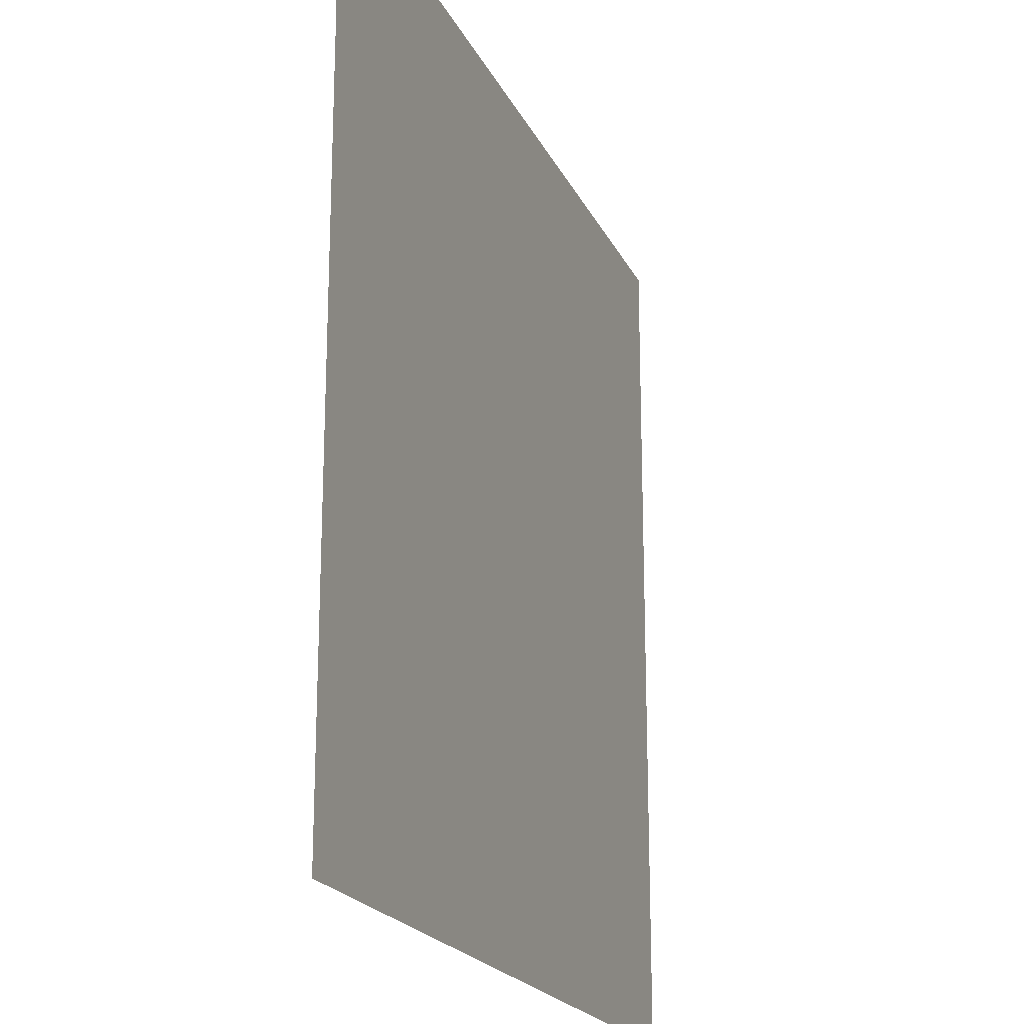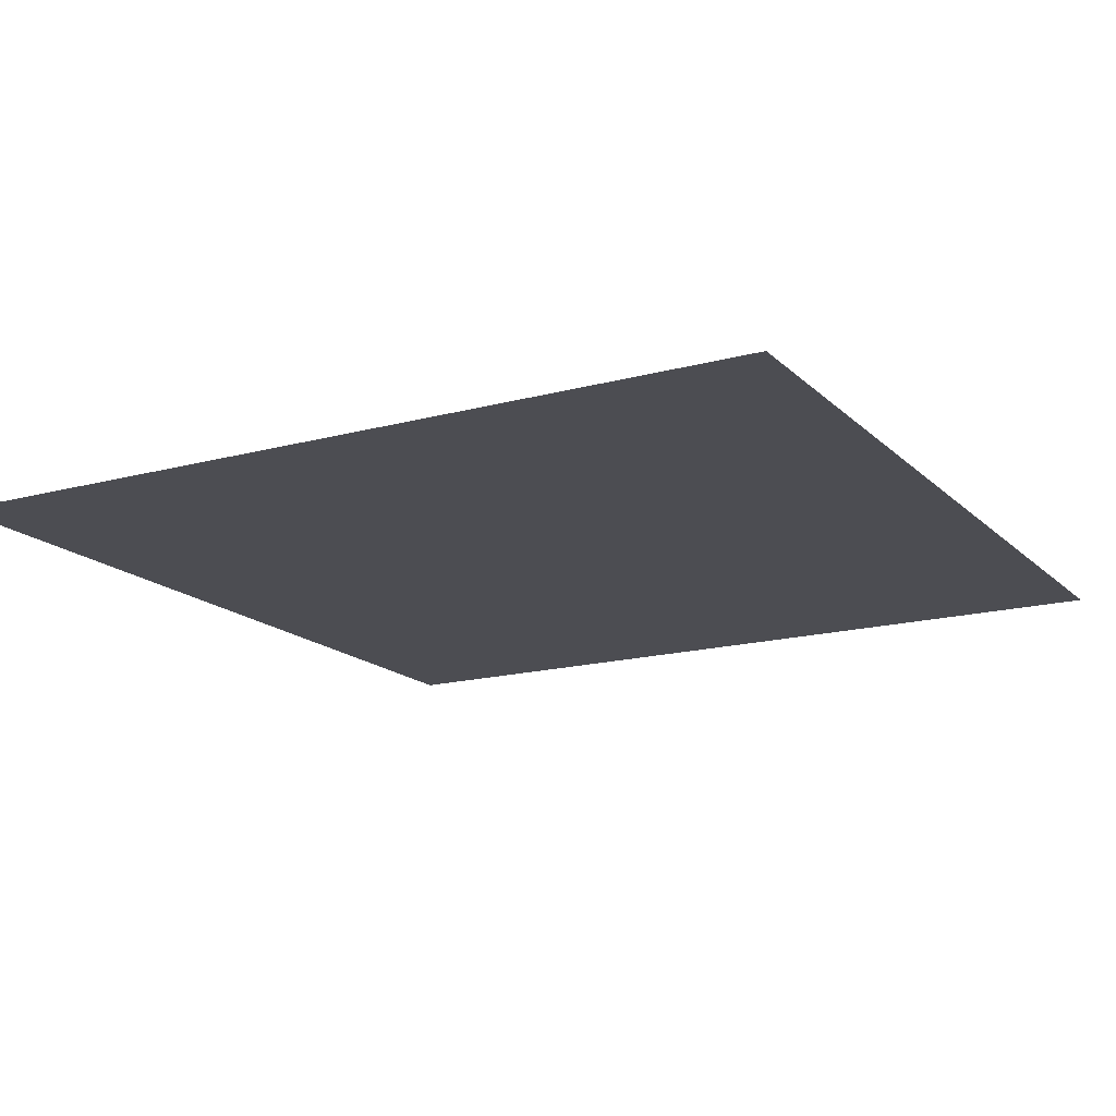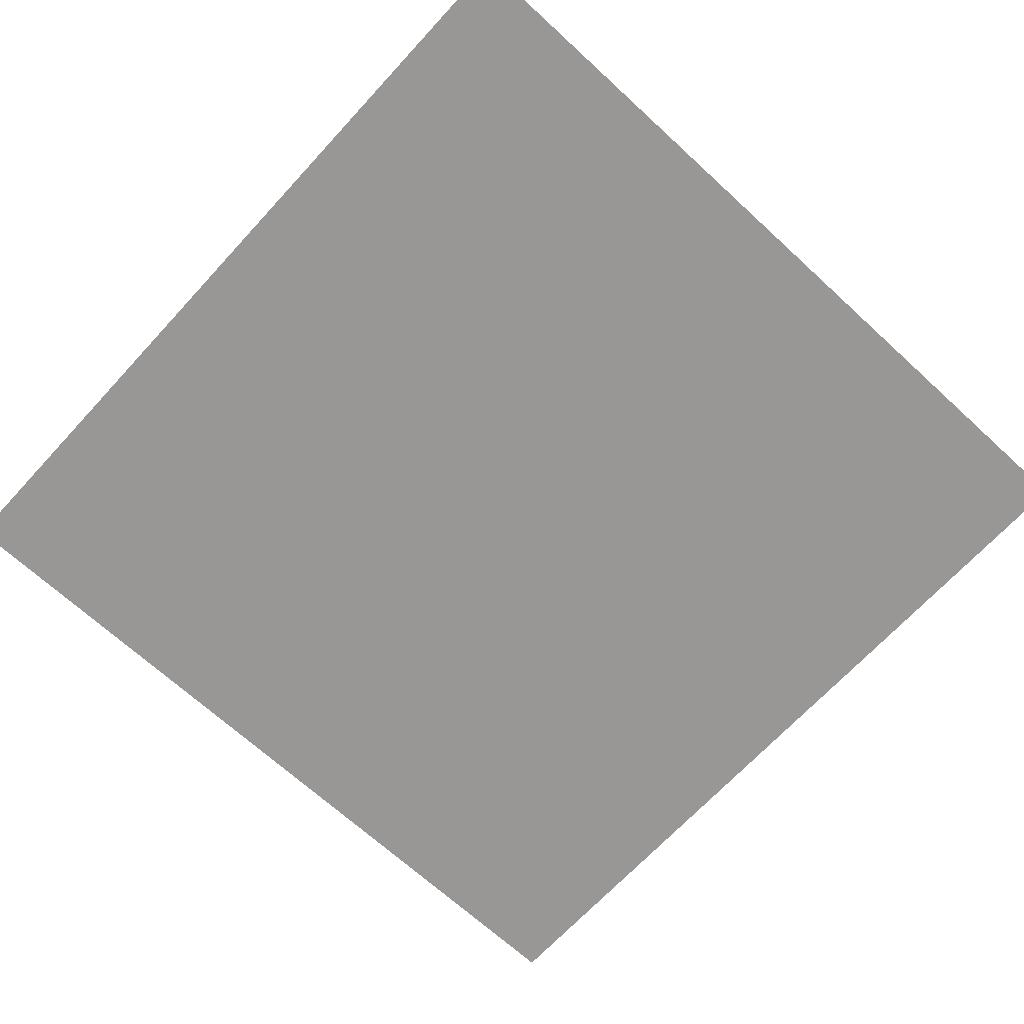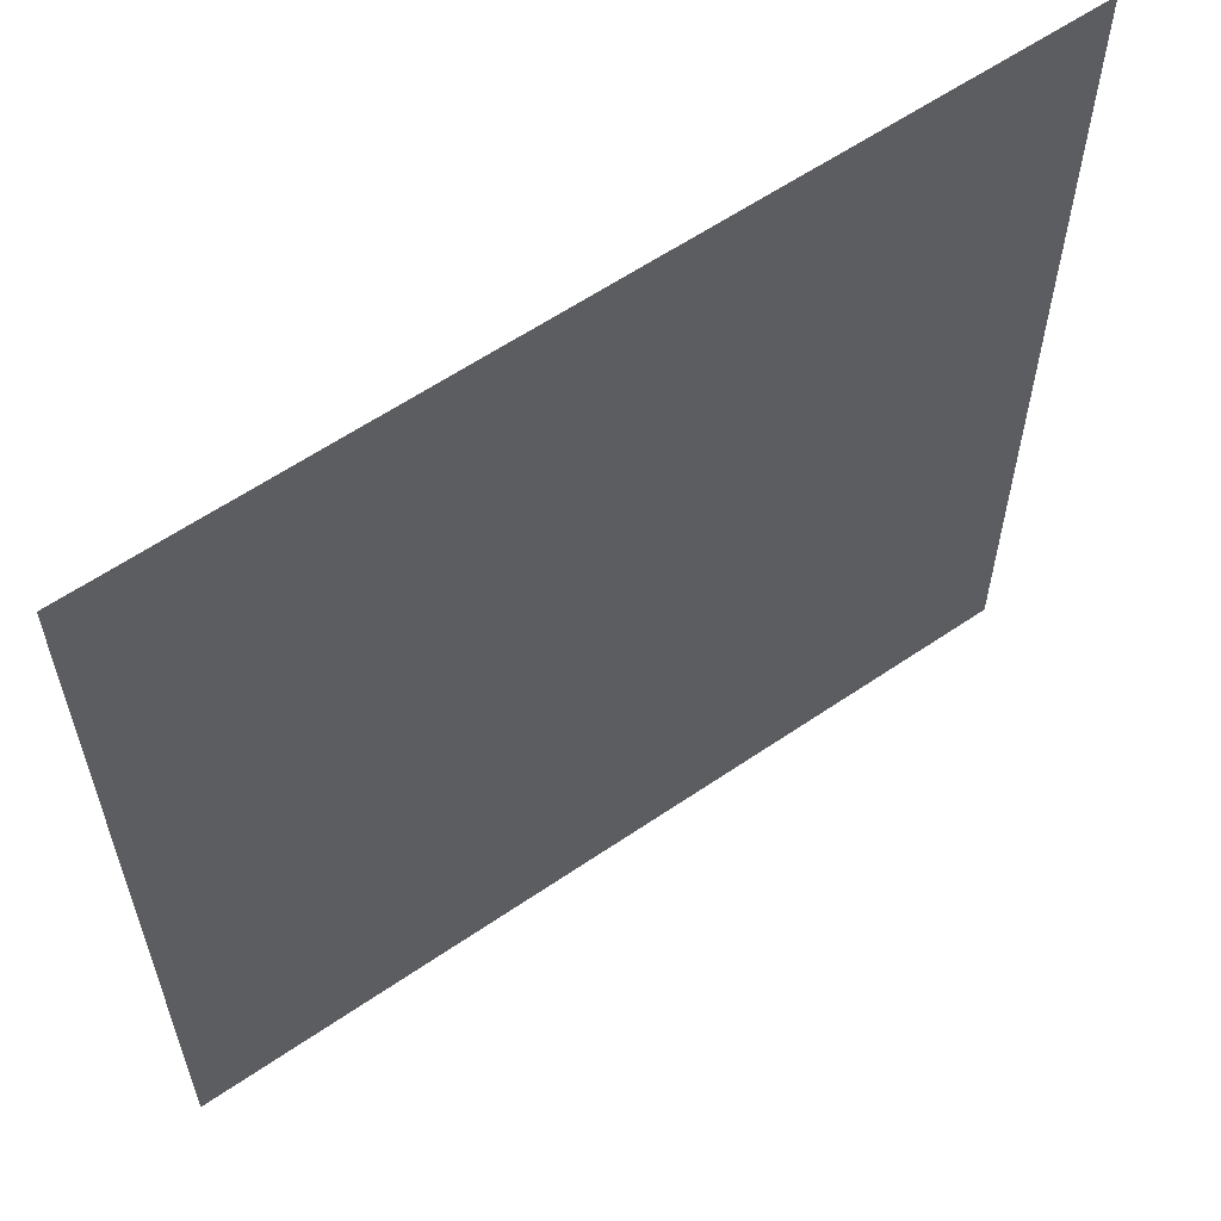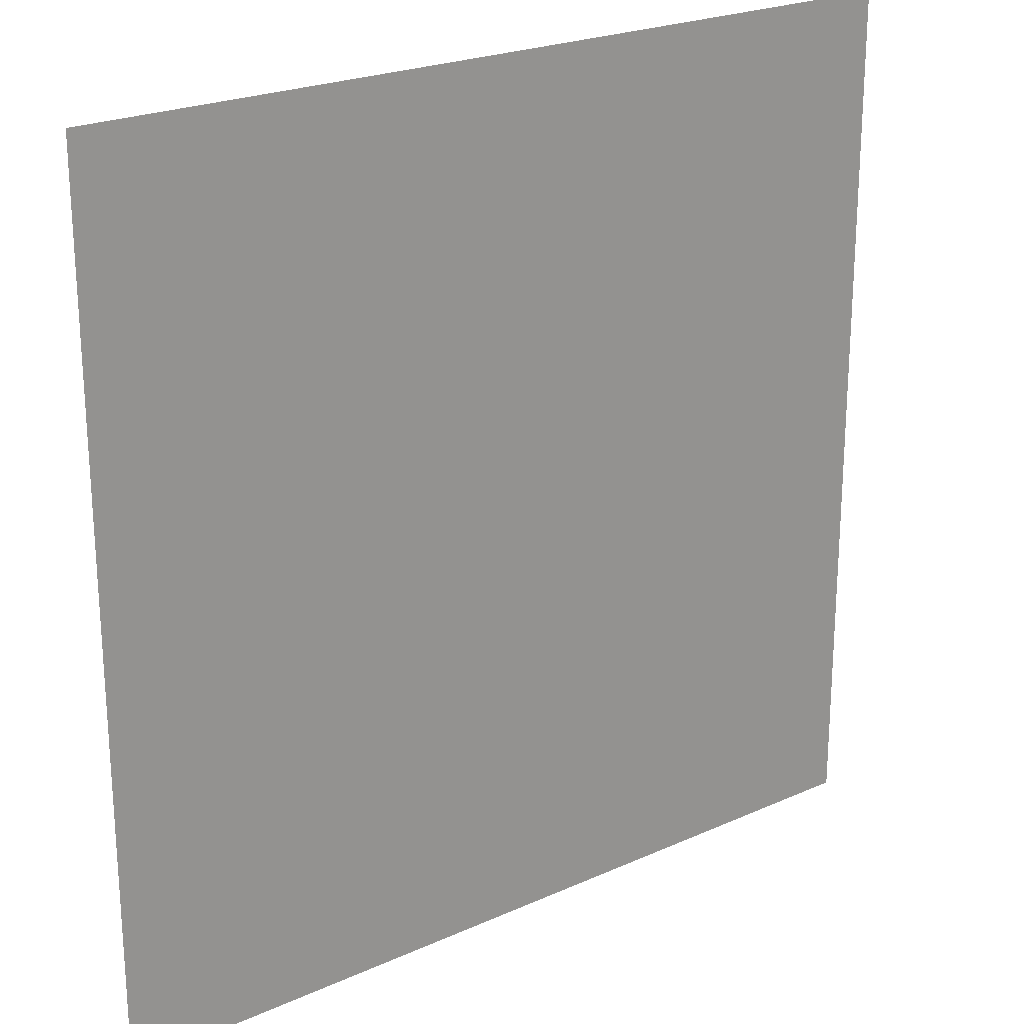
<metadata>
{"format":"obj","ext":"obj","renderer":"f3d","projection":"perspective","resolution":1024,"background":"white","views":[{"elev":-20.2,"azim":-70.5,"up":"+Z"},{"elev":-16.4,"azim":-60.8,"up":"+Y"},{"elev":-68.2,"azim":-132.6,"up":"+Y"},{"elev":60.3,"azim":-35.0,"up":"+Z"},{"elev":22.9,"azim":142.6,"up":"+Z"}]}
</metadata>
<code>
o Sol.001_Plane.004
v -10.24 14.4 10.35
v 9.758 14.4 10.34
v 9.742 14.4 -9.665
v -10.26 14.4 -9.649
f 2 1 4
f 2 4 3

</code>
